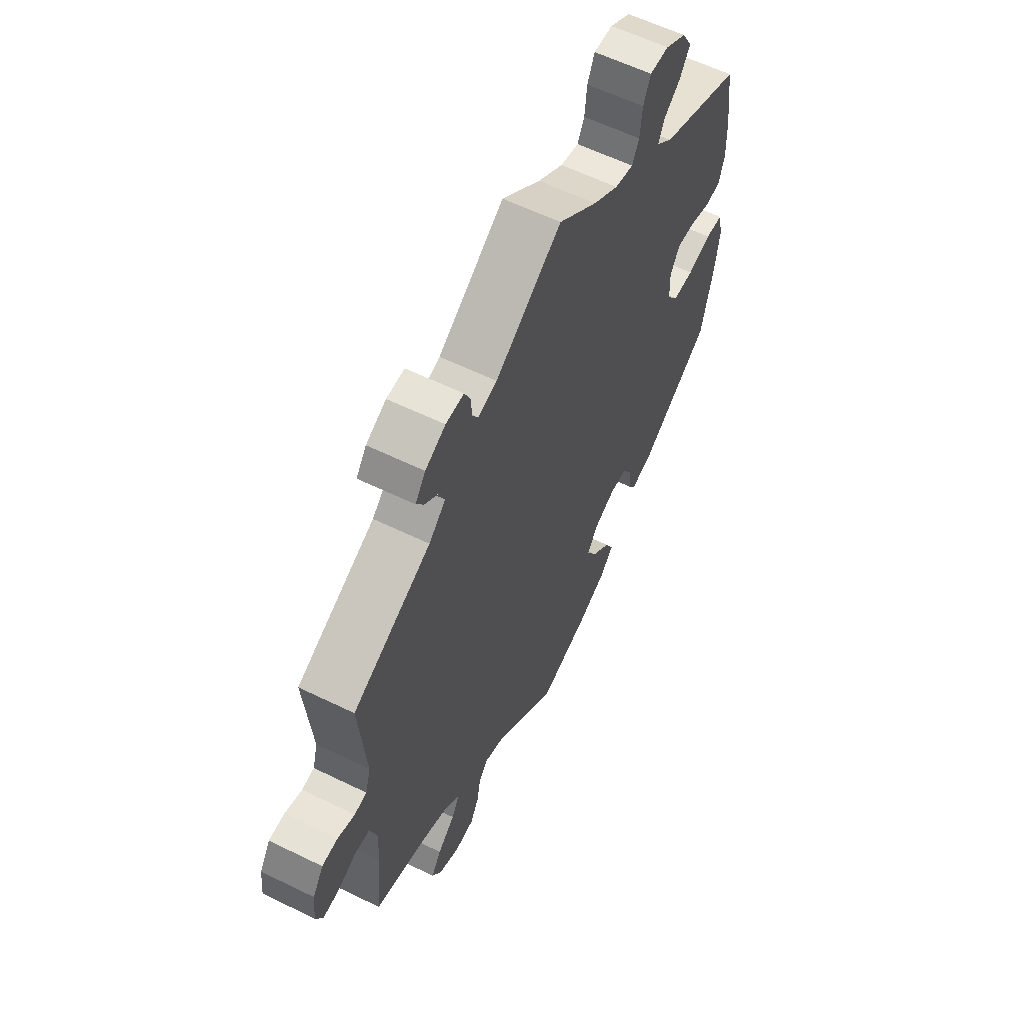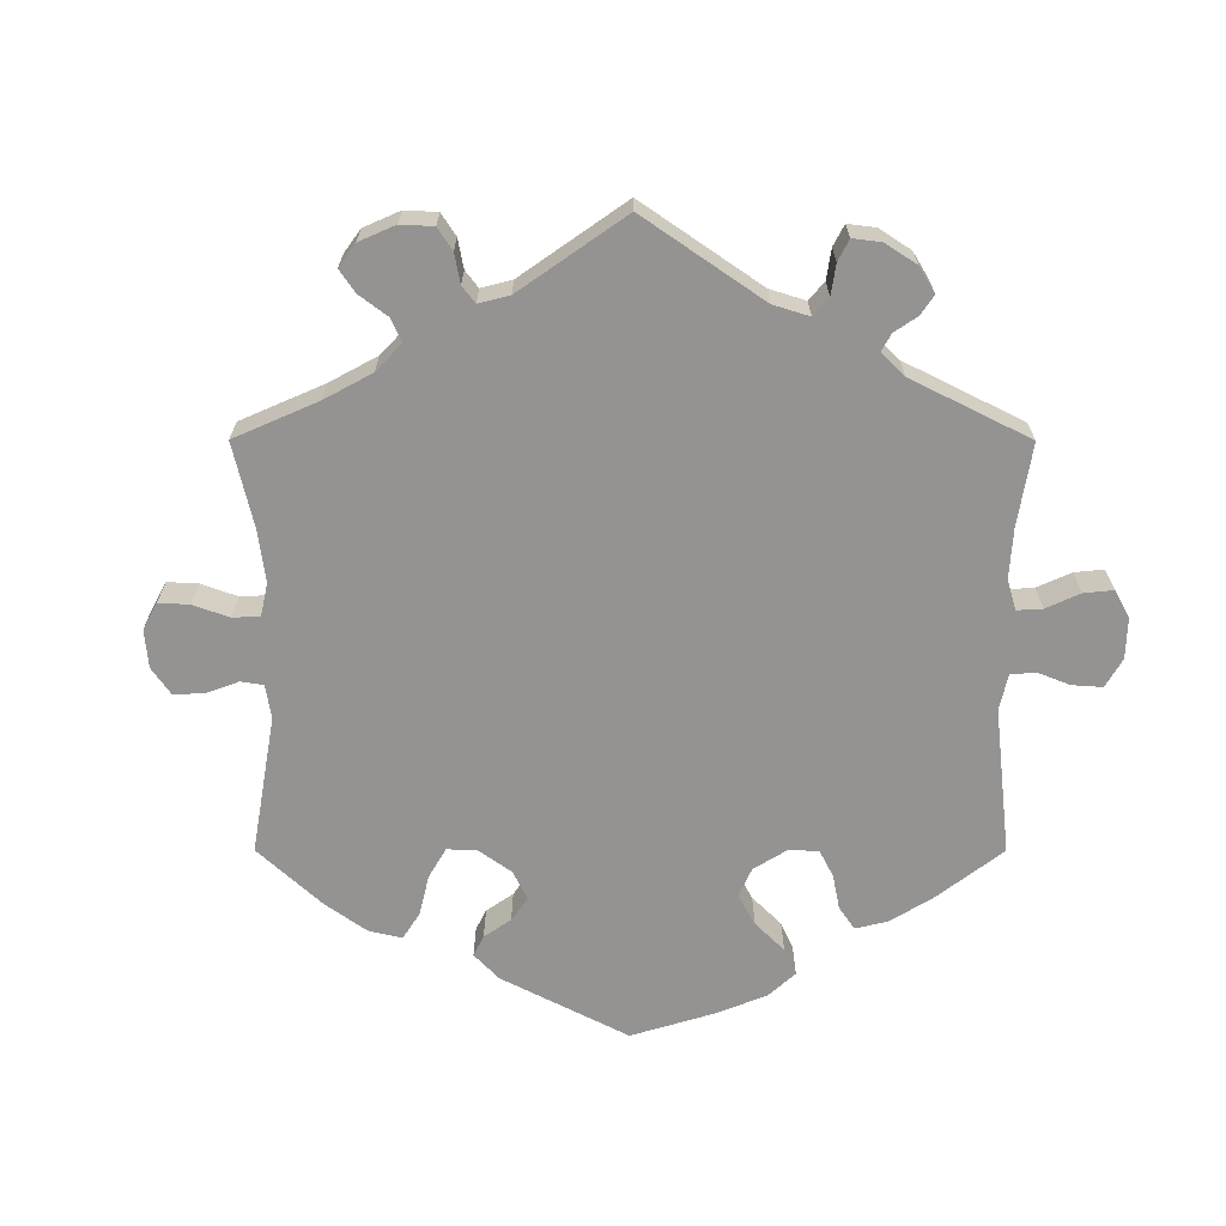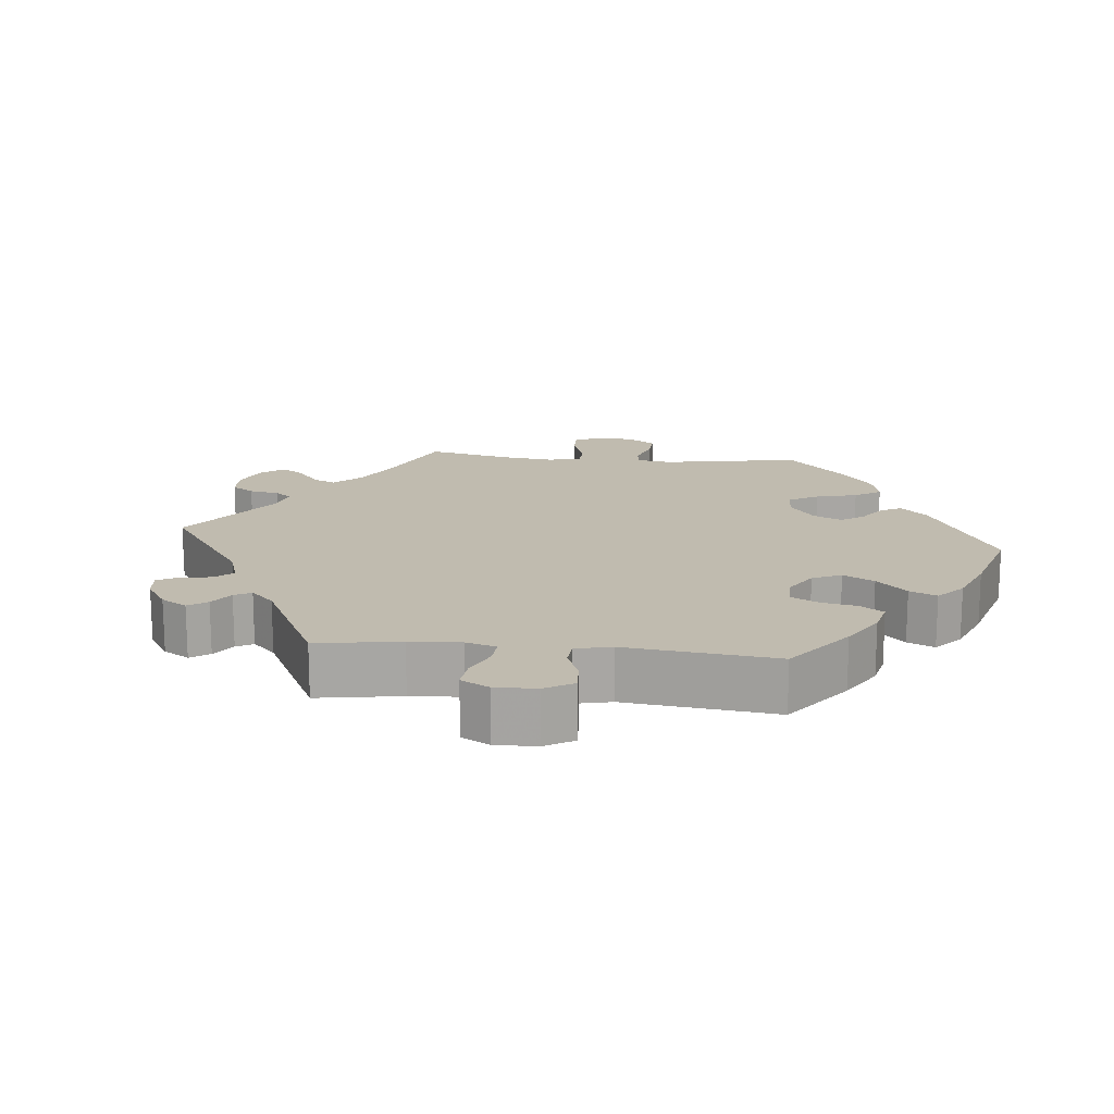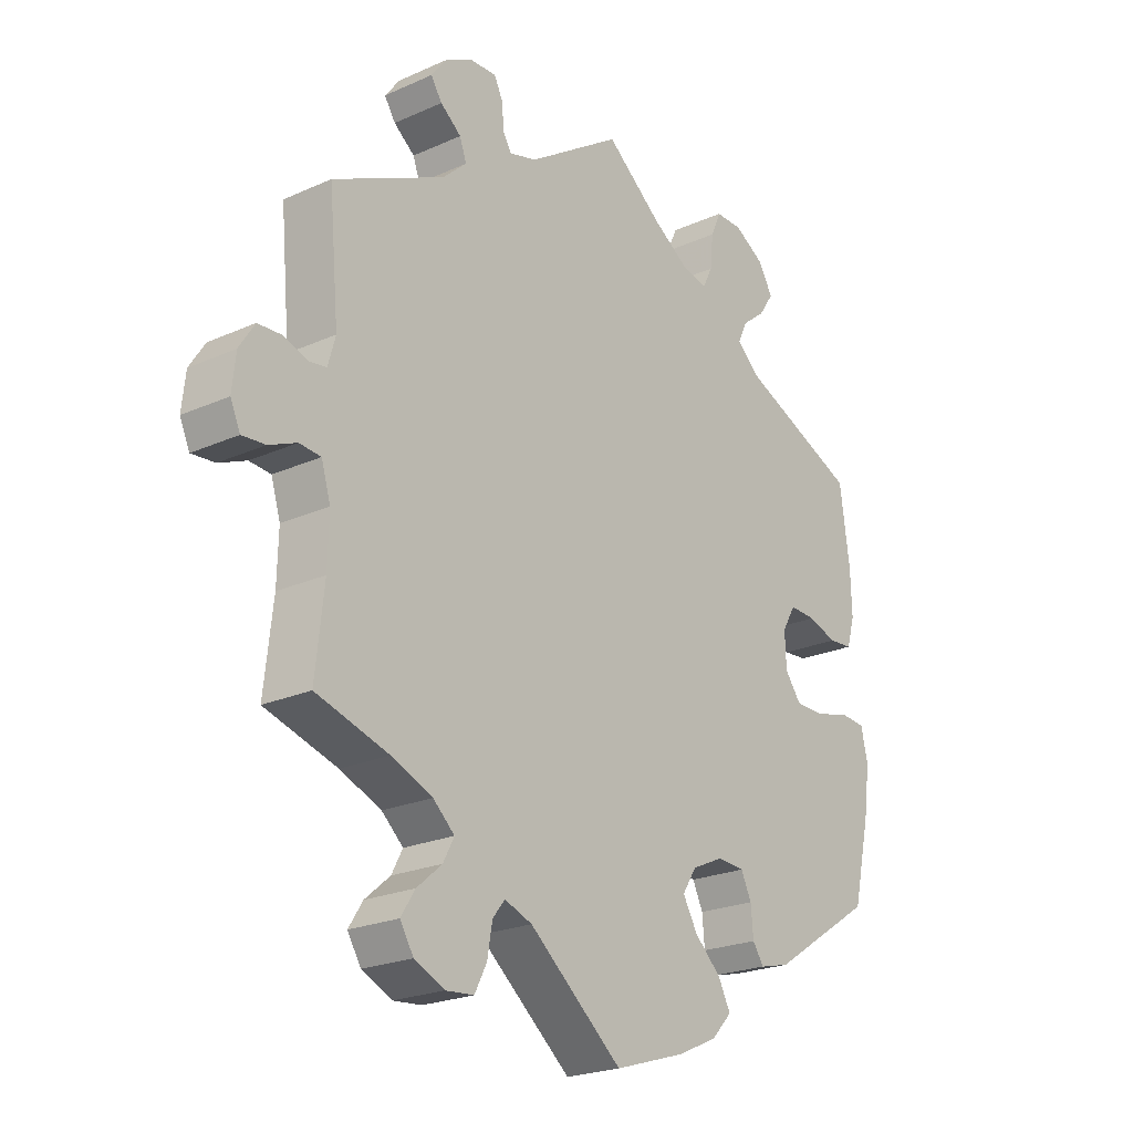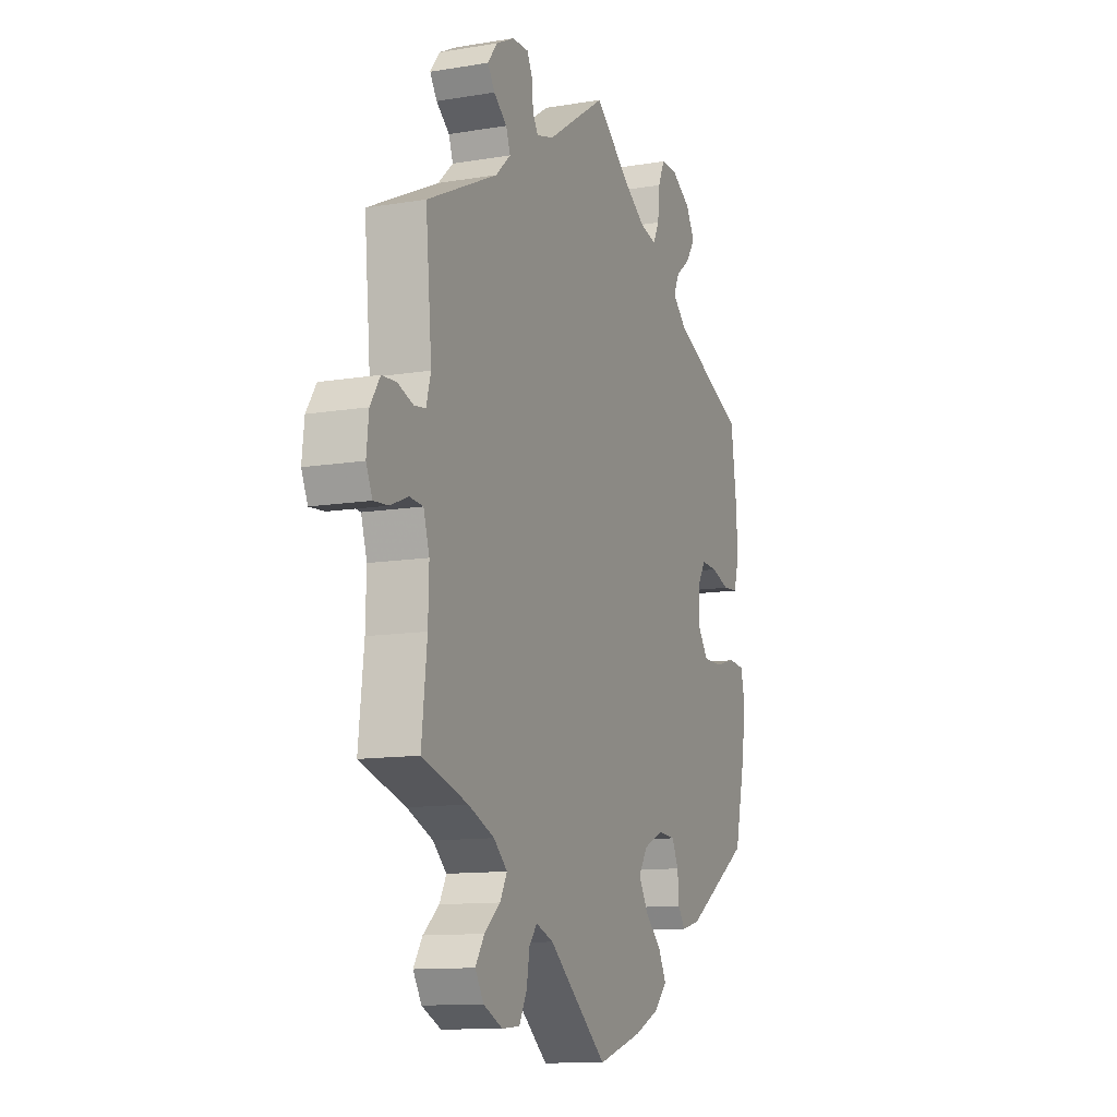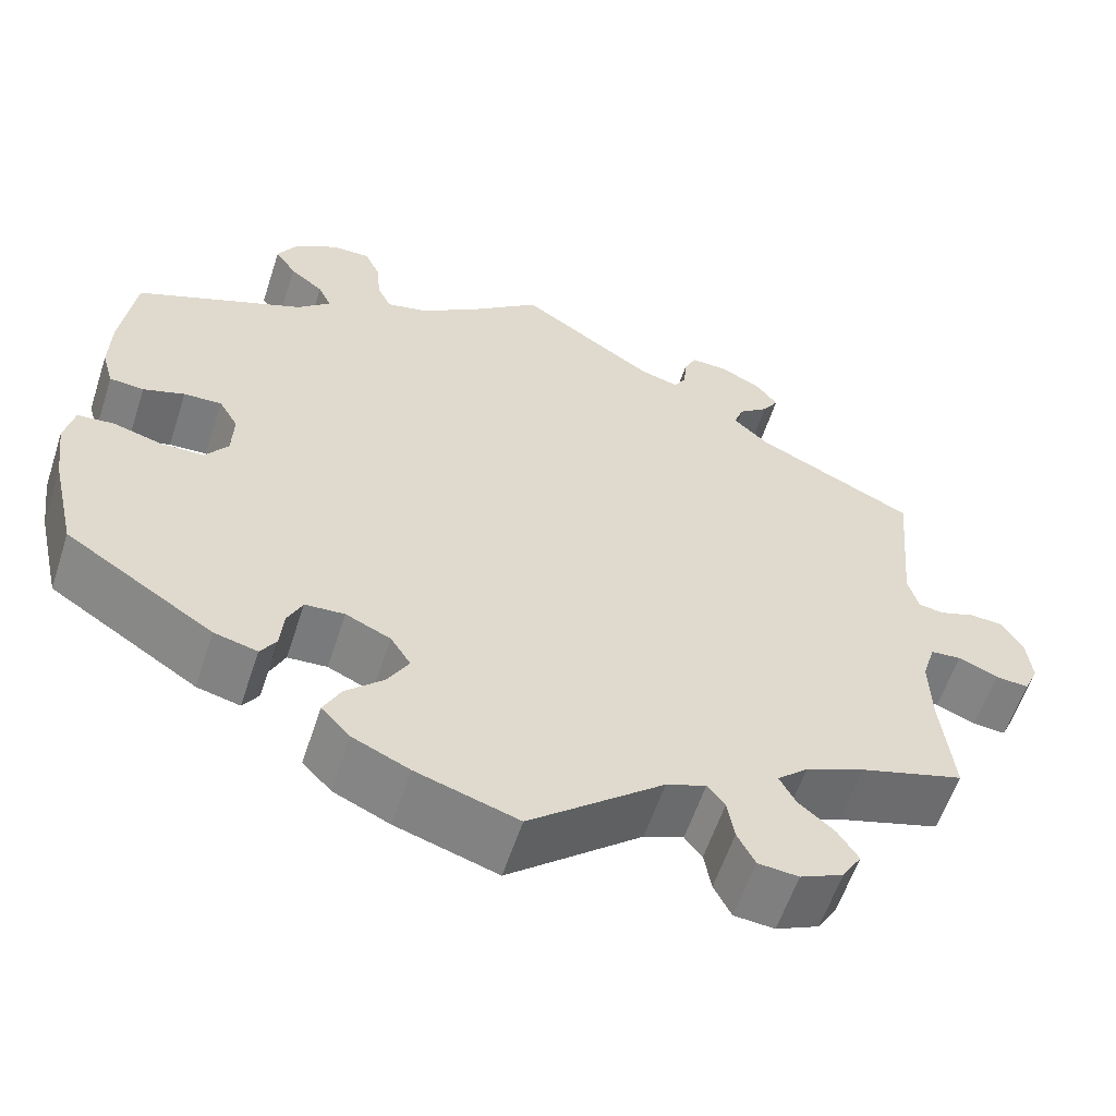
<metadata>
{"format":"obj","ext":"obj","renderer":"f3d","projection":"perspective","resolution":1024,"background":"white","views":[{"elev":59.9,"azim":-63.4,"up":"+Z"},{"elev":-66.8,"azim":-60.1,"up":"+Y"},{"elev":16.1,"azim":35.8,"up":"+Y"},{"elev":-22.5,"azim":-52.2,"up":"+Z"},{"elev":-11.7,"azim":-68.1,"up":"+Z"},{"elev":-58.9,"azim":161.9,"up":"+Z"}]}
</metadata>
<code>
v 0.333 0.07 -0.397
v 0.284 0.07 -0.409
v 0.266 0.07 -0.382
v 0.262 0.07 -0.336
v 0.245 0.07 -0.3
v 0.2 0.07 -0.297
v 0.149 0.07 -0.32
v 0.126 0.07 -0.356
v 0.15 0.07 -0.398
v 0.193 0.07 -0.439
v 0.213 0.07 -0.478
v 0.18 0.07 -0.513
v 0.116 0.07 -0.542
v 0 0.07 -0.578
v -0.152 0.07 -0.451
v -0.197 0.07 -0.434
v -0.217 0.07 -0.459
v -0.225 0.07 -0.506
v -0.245 0.07 -0.545
v -0.291 0.07 -0.549
v -0.34 0.07 -0.526
v -0.362 0.07 -0.49
v -0.339 0.07 -0.454
v -0.298 0.07 -0.419
v -0.28 0.07 -0.385
v -0.315 0.07 -0.353
v -0.382 0.07 -0.325
v -0.5 0.07 -0.289
v -0.486 0.07 -0.162
v -0.484 0.07 -0.086
v -0.499 0.07 -0.036
v -0.534 0.07 -0.033
v -0.579 0.07 -0.052
v -0.617 0.07 -0.055
v -0.633 0.07 -0.019
v -0.627 0.07 0.036
v -0.602 0.07 0.075
v -0.565 0.07 0.077
v -0.525 0.07 0.063
v -0.496 0.07 0.067
v -0.484 0.07 0.11
v -0.5 0.07 0.289
v -0.318 0.07 0.376
v -0.279 0.07 0.412
v -0.29 0.07 0.443
v -0.324 0.07 0.47
v -0.342 0.07 0.498
v -0.318 0.07 0.53
v -0.271 0.07 0.554
v -0.229 0.07 0.555
v -0.215 0.07 0.526
v -0.212 0.07 0.487
v -0.198 0.07 0.464
v -0.154 0.07 0.476
v 0 0.07 0.578
v 0.091 0.07 0.504
v 0.15 0.07 0.465
v 0.193 0.07 0.455
v 0.209 0.07 0.487
v 0.214 0.07 0.539
v 0.231 0.07 0.577
v 0.275 0.07 0.576
v 0.324 0.07 0.546
v 0.347 0.07 0.506
v 0.323 0.07 0.47
v 0.285 0.07 0.44
v 0.27 0.07 0.408
v 0.308 0.07 0.373
v 0.5 0.07 0.29
v 0.516 0.07 0.173
v 0.518 0.07 0.104
v 0.505 0.07 0.059
v 0.466 0.07 0.056
v 0.419 0.07 0.072
v 0.376 0.07 0.074
v 0.354 0.07 0.037
v 0.356 0.07 -0.017
v 0.382 0.07 -0.053
v 0.431 0.07 -0.054
v 0.487 0.07 -0.039
v 0.528 0.07 -0.043
v 0.539 0.07 -0.092
v 0.529 0.07 -0.167
v 0.501 0.07 -0.289
v 0.333 0 -0.397
v 0.284 0 -0.409
v 0.266 0 -0.382
v 0.262 0 -0.336
v 0.245 0 -0.3
v 0.2 0 -0.297
v 0.149 0 -0.32
v 0.126 0 -0.356
v 0.15 0 -0.398
v 0.193 0 -0.439
v 0.213 0 -0.478
v 0.18 0 -0.513
v 0.116 0 -0.542
v 0 0 -0.578
v -0.152 0 -0.451
v -0.197 0 -0.434
v -0.217 0 -0.459
v -0.225 0 -0.506
v -0.245 0 -0.545
v -0.291 0 -0.549
v -0.34 0 -0.526
v -0.362 0 -0.49
v -0.339 0 -0.454
v -0.298 0 -0.419
v -0.28 0 -0.385
v -0.315 0 -0.353
v -0.382 0 -0.325
v -0.5 0 -0.289
v -0.486 0 -0.162
v -0.484 0 -0.086
v -0.499 0 -0.036
v -0.534 0 -0.033
v -0.579 0 -0.052
v -0.617 0 -0.055
v -0.633 0 -0.019
v -0.627 0 0.036
v -0.602 0 0.075
v -0.565 0 0.077
v -0.525 0 0.063
v -0.496 0 0.067
v -0.484 0 0.11
v -0.5 0 0.289
v -0.318 0 0.376
v -0.279 0 0.412
v -0.29 0 0.443
v -0.324 0 0.47
v -0.342 0 0.498
v -0.318 0 0.53
v -0.271 0 0.554
v -0.229 0 0.555
v -0.215 0 0.526
v -0.212 0 0.487
v -0.198 0 0.464
v -0.154 0 0.476
v 0 0 0.578
v 0.091 0 0.504
v 0.15 0 0.465
v 0.193 0 0.455
v 0.209 0 0.487
v 0.214 0 0.539
v 0.231 0 0.577
v 0.275 0 0.576
v 0.324 0 0.546
v 0.347 0 0.506
v 0.323 0 0.47
v 0.285 0 0.44
v 0.27 0 0.408
v 0.308 0 0.373
v 0.5 0 0.29
v 0.516 0 0.173
v 0.518 0 0.104
v 0.505 0 0.059
v 0.466 0 0.056
v 0.419 0 0.072
v 0.376 0 0.074
v 0.354 0 0.037
v 0.356 0 -0.017
v 0.382 0 -0.053
v 0.431 0 -0.054
v 0.487 0 -0.039
v 0.528 0 -0.043
v 0.539 0 -0.092
v 0.529 0 -0.167
v 0.501 0 -0.289
f 79 80 81 82
f 78 79 82 83
f 71 72 73 74
f 71 74 75
f 68 69 70 71
f 67 68 71 75
f 63 64 65 66
f 63 66 67
f 62 63 67
f 59 60 61 62
f 58 59 62 67
f 57 58 67 75
f 54 55 56
f 53 54 56 57
f 49 50 51 52
f 49 52 53
f 48 49 53
f 45 46 47 48
f 44 45 48 53
f 43 44 53 57
f 41 42 43 57
f 36 37 38 39
f 36 39 40
f 35 36 40
f 32 33 34 35
f 31 32 35 40
f 30 31 40 41
f 27 28 29
f 26 27 29 30
f 25 26 30 41
f 21 22 23 24
f 21 24 25
f 20 21 25
f 17 18 19 20
f 16 17 20 25
f 15 16 25 41
f 9 10 11 12
f 8 9 12 13
f 1 2 3 4
f 1 4 5
f 78 83 84 1
f 41 57 75 76
f 41 76 77
f 8 13 14 15
f 7 8 15 41
f 6 7 41 77
f 77 78 1 5
f 5 6 77
f 166 165 164 163
f 167 166 163 162
f 158 157 156 155
f 159 158 155
f 155 154 153 152
f 159 155 152 151
f 150 149 148 147
f 151 150 147
f 151 147 146
f 146 145 144 143
f 151 146 143 142
f 159 151 142 141
f 140 139 138
f 141 140 138 137
f 136 135 134 133
f 137 136 133
f 137 133 132
f 132 131 130 129
f 137 132 129 128
f 141 137 128 127
f 141 127 126 125
f 123 122 121 120
f 124 123 120
f 124 120 119
f 119 118 117 116
f 124 119 116 115
f 125 124 115 114
f 113 112 111
f 114 113 111 110
f 125 114 110 109
f 108 107 106 105
f 109 108 105
f 109 105 104
f 104 103 102 101
f 109 104 101 100
f 125 109 100 99
f 96 95 94 93
f 97 96 93 92
f 88 87 86 85
f 89 88 85
f 85 168 167 162
f 160 159 141 125
f 161 160 125
f 99 98 97 92
f 125 99 92 91
f 161 125 91 90
f 89 85 162 161
f 161 90 89
f 1 85 86 2
f 2 86 87 3
f 3 87 88 4
f 4 88 89 5
f 5 89 90 6
f 6 90 91 7
f 7 91 92 8
f 8 92 93 9
f 9 93 94 10
f 10 94 95 11
f 11 95 96 12
f 12 96 97 13
f 13 97 98 14
f 14 98 99 15
f 15 99 100 16
f 16 100 101 17
f 17 101 102 18
f 18 102 103 19
f 19 103 104 20
f 20 104 105 21
f 21 105 106 22
f 22 106 107 23
f 23 107 108 24
f 24 108 109 25
f 25 109 110 26
f 26 110 111 27
f 27 111 112 28
f 28 112 113 29
f 29 113 114 30
f 30 114 115 31
f 31 115 116 32
f 32 116 117 33
f 33 117 118 34
f 34 118 119 35
f 35 119 120 36
f 36 120 121 37
f 37 121 122 38
f 38 122 123 39
f 39 123 124 40
f 40 124 125 41
f 41 125 126 42
f 42 126 127 43
f 43 127 128 44
f 44 128 129 45
f 45 129 130 46
f 46 130 131 47
f 47 131 132 48
f 48 132 133 49
f 49 133 134 50
f 50 134 135 51
f 51 135 136 52
f 52 136 137 53
f 53 137 138 54
f 54 138 139 55
f 55 139 140 56
f 56 140 141 57
f 57 141 142 58
f 58 142 143 59
f 59 143 144 60
f 60 144 145 61
f 61 145 146 62
f 62 146 147 63
f 63 147 148 64
f 64 148 149 65
f 65 149 150 66
f 66 150 151 67
f 67 151 152 68
f 68 152 153 69
f 69 153 154 70
f 70 154 155 71
f 71 155 156 72
f 72 156 157 73
f 73 157 158 74
f 74 158 159 75
f 75 159 160 76
f 76 160 161 77
f 77 161 162 78
f 78 162 163 79
f 79 163 164 80
f 80 164 165 81
f 81 165 166 82
f 82 166 167 83
f 83 167 168 84
f 84 168 85 1

</code>
